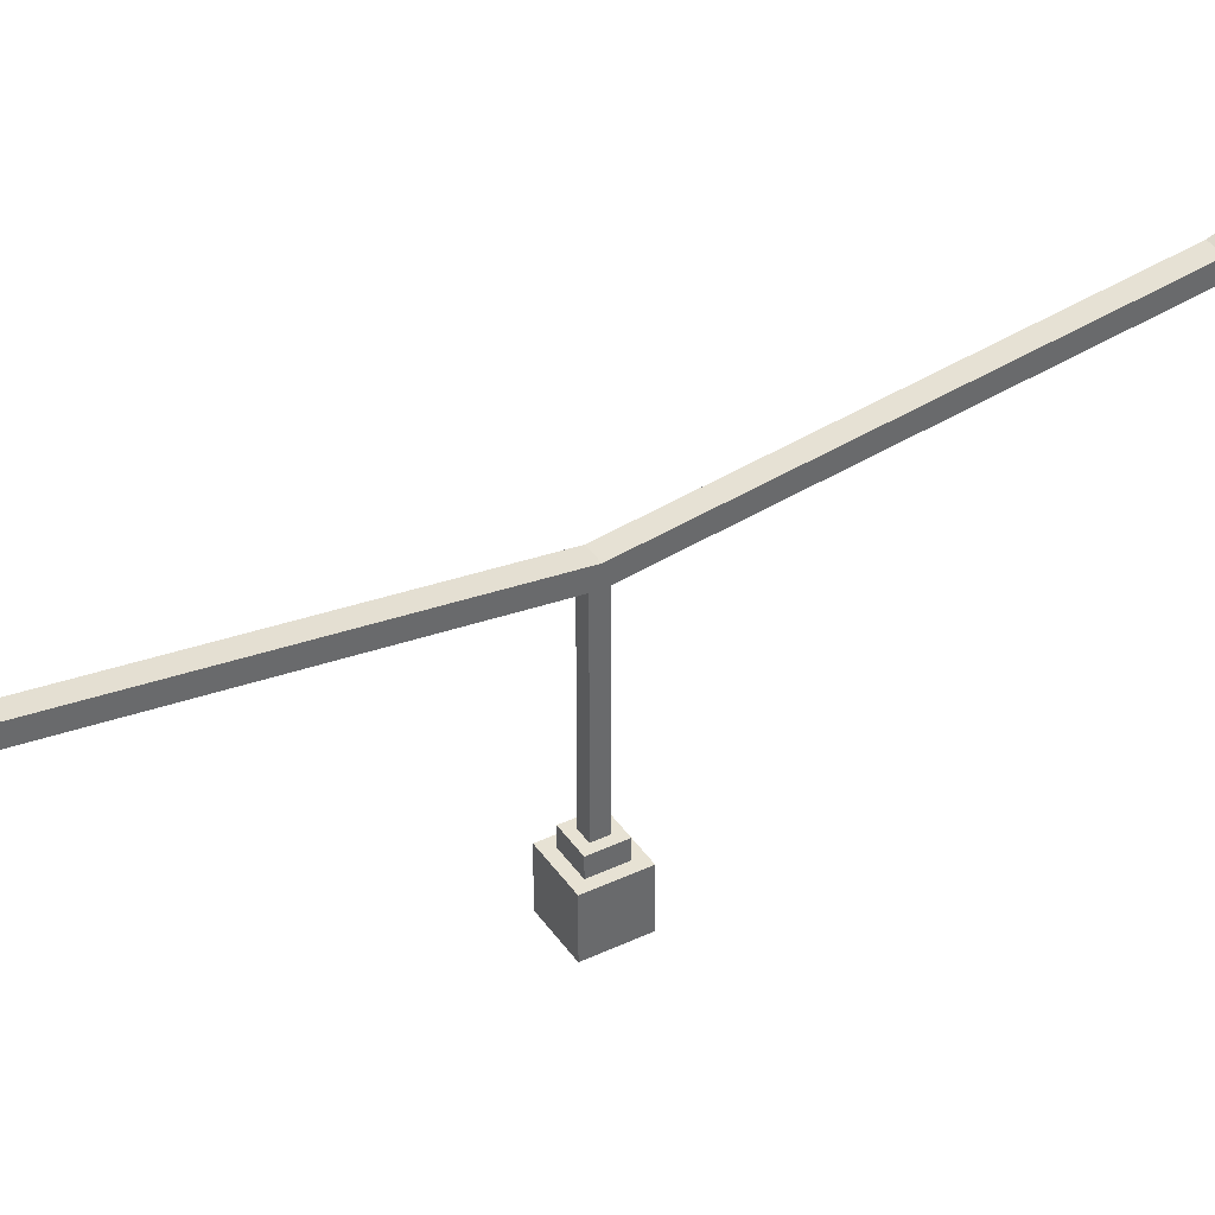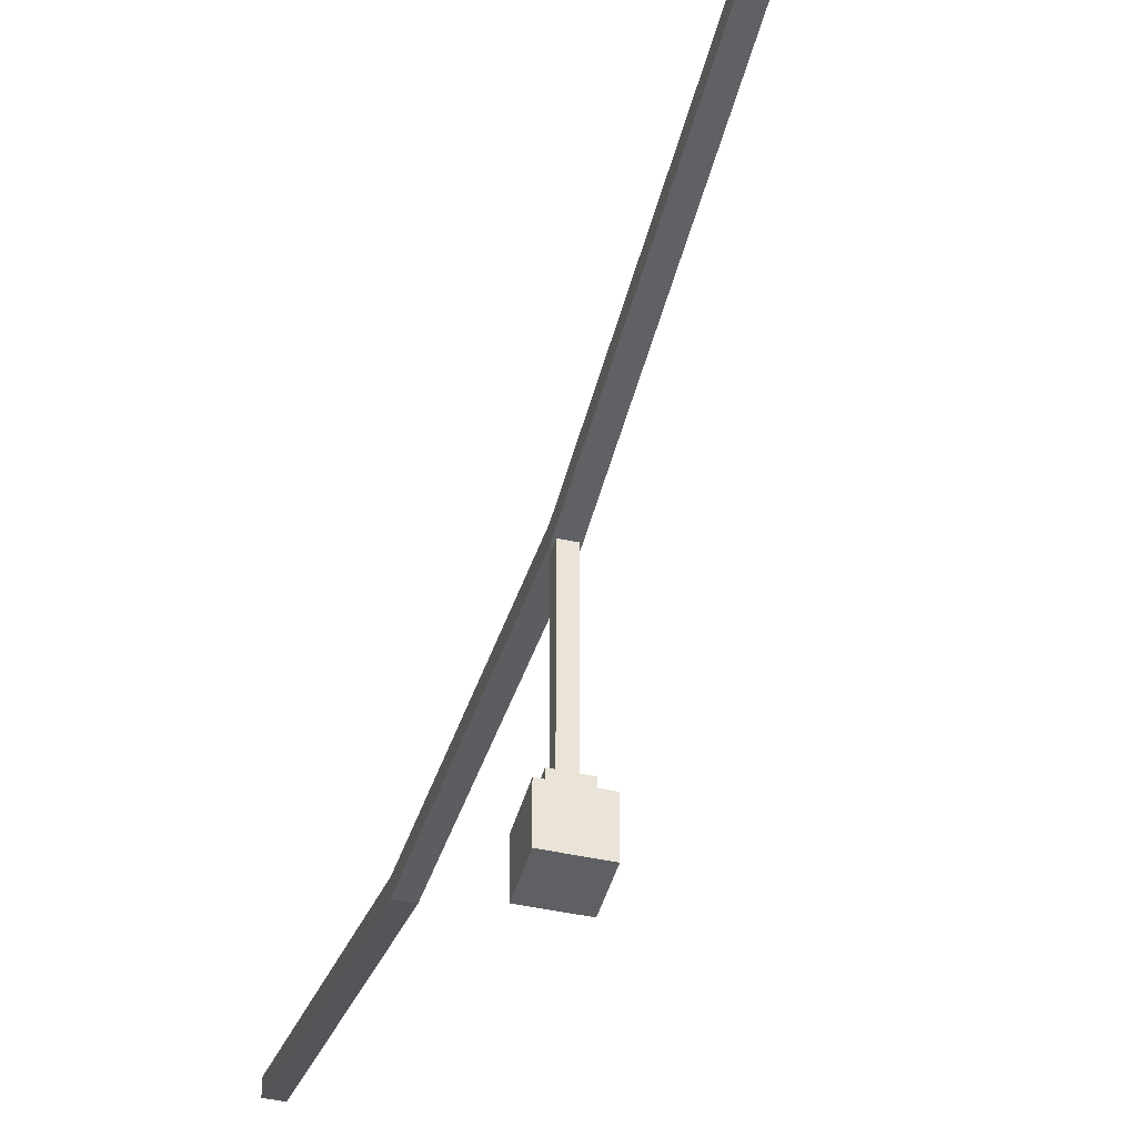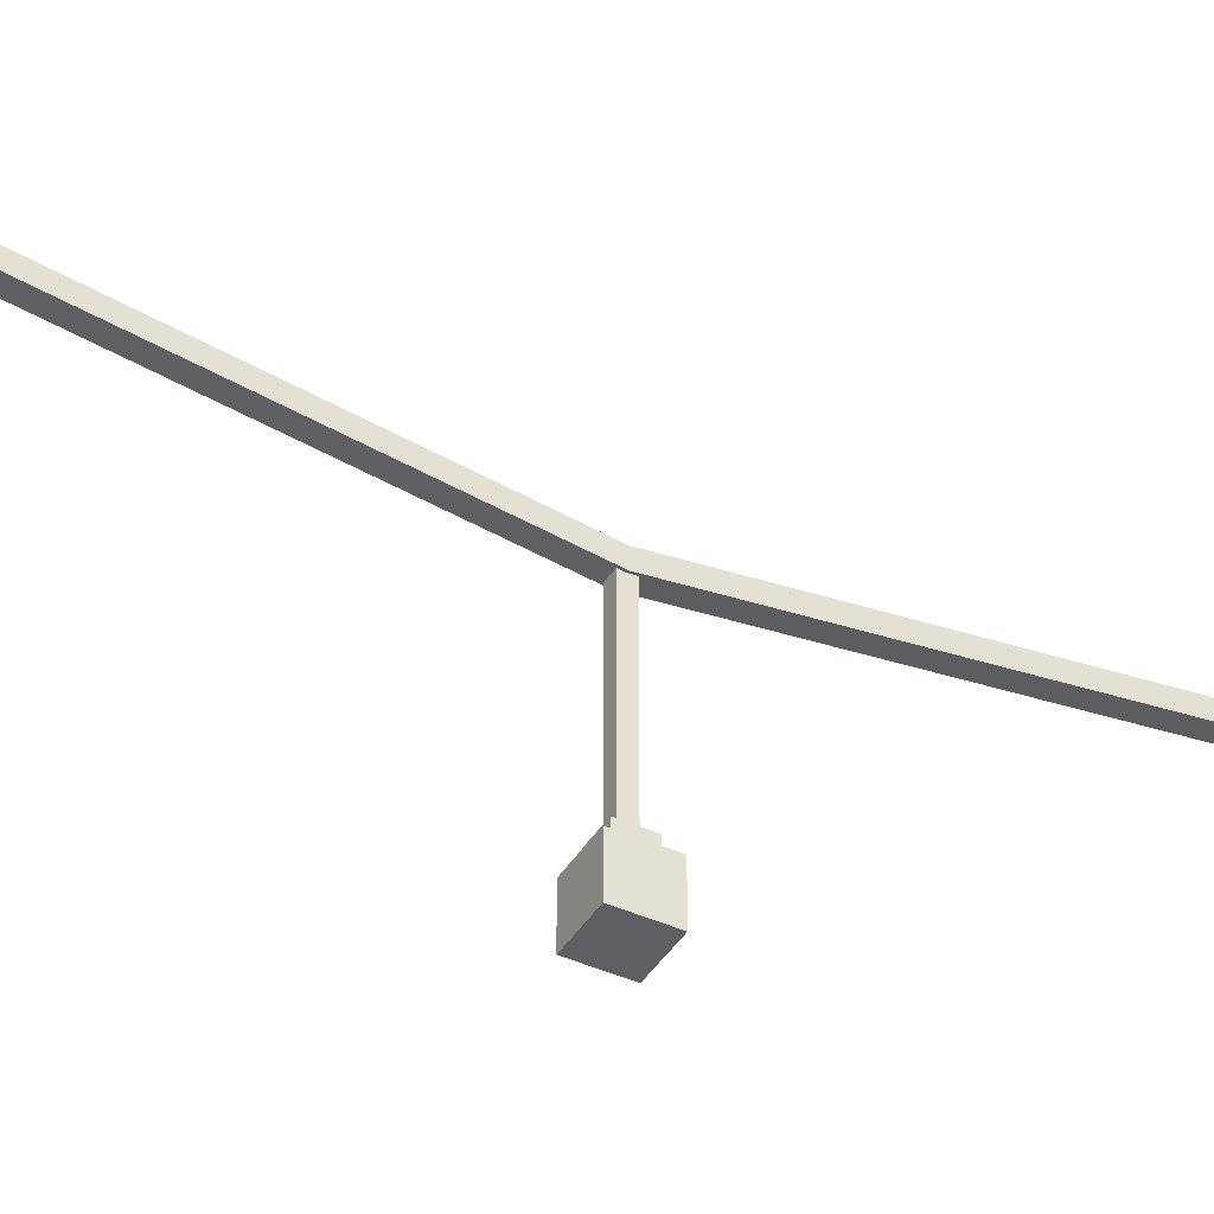
<metadata>
{"format":"obj","ext":"obj","renderer":"f3d","projection":"perspective","resolution":1024,"background":"white","views":[{"elev":40.0,"azim":59.3,"up":"+Y"},{"elev":-42.3,"azim":165.2,"up":"+Y"},{"elev":-41.1,"azim":-119.0,"up":"+Y"}]}
</metadata>
<code>
v 2.396 4.414 -4.945
v 2.604 4.414 -4.945
v 2.396 4.414 -5.055
v 2.604 4.414 -5.055
v 2.396 4.285 -5.055
v 2.604 4.285 -5.055
v 2.396 4.285 -4.945
v 2.604 4.285 -4.945
v 2.432 4.414 -5.055
v 2.568 4.414 -5.055
v 2.568 4.32 -5.055
v 2.432 4.32 -5.055
v 2.432 4.32 -4.945
v 2.568 4.32 -4.945
v 2.568 4.414 -4.945
v 2.432 4.414 -4.945
v 2.471 4.385 -1.2e-05
v 2.528 4.385 -1.2e-05
v 2.471 4.442 -1.2e-05
v 2.528 4.442 -1.2e-05
v 2.471 4.442 -5
v 2.528 4.442 -5
v 2.471 4.385 -5
v 2.528 4.385 -5
v 2.471 3.865 -2.5
v 2.528 3.865 -2.5
v 2.528 3.808 -2.5
v 2.471 3.808 -2.5
v 2.528 4.024 -1.25
v 2.528 3.967 -1.25
v 2.471 3.967 -1.25
v 2.471 4.024 -1.25
v 2.528 3.967 -3.75
v 2.528 4.024 -3.75
v 2.471 4.024 -3.75
v 2.471 3.967 -3.75
v 2.423 3.031 -2.423
v 2.577 3.031 -2.423
v 2.478 3.842 -2.478
v 2.522 3.842 -2.478
v 2.478 3.842 -2.522
v 2.522 3.842 -2.522
v 2.423 3.031 -2.577
v 2.577 3.031 -2.577
v 2.453 3.189 -2.547
v 2.453 3.189 -2.453
v 2.547 3.189 -2.453
v 2.547 3.189 -2.547
v 2.547 3.242 -2.453
v 2.453 3.242 -2.453
v 2.453 3.242 -2.547
v 2.547 3.242 -2.547
v 2.423 3.189 -2.577
v 2.423 3.189 -2.423
v 2.577 3.189 -2.423
v 2.577 3.189 -2.577
v 2.522 3.242 -2.478
v 2.478 3.242 -2.478
v 2.478 3.242 -2.522
v 2.522 3.242 -2.522
f 5 6 8 7
f 2 8 6 4
f 7 1 3 5
f 4 6 11 10
f 6 5 12 11
f 5 3 9 12
f 7 8 14 13
f 8 2 15 14
f 1 7 13 16
f 11 12 13 14
f 12 9 16 13
f 11 14 15 10
f 17 18 20 19
f 25 26 34 35
f 21 22 24 23
f 36 33 27 28
f 26 27 33 34
f 35 36 28 25
f 32 29 26 25
f 29 30 27 26
f 28 27 30 31
f 25 28 31 32
f 18 30 29 20
f 31 30 18 17
f 32 31 17 19
f 19 20 29 32
f 34 33 24 22
f 35 34 22 21
f 23 36 35 21
f 23 24 33 36
f 46 47 49 50
f 39 40 42 41
f 51 52 48 45
f 43 44 38 37
f 47 48 52 49
f 45 46 50 51
f 53 54 46 45
f 54 55 47 46
f 55 56 48 47
f 45 48 56 53
f 50 49 57 58
f 51 50 58 59
f 59 60 52 51
f 49 52 60 57
f 43 37 54 53
f 37 38 55 54
f 38 44 56 55
f 53 56 44 43
f 58 57 40 39
f 59 58 39 41
f 41 42 60 59
f 57 60 42 40

</code>
